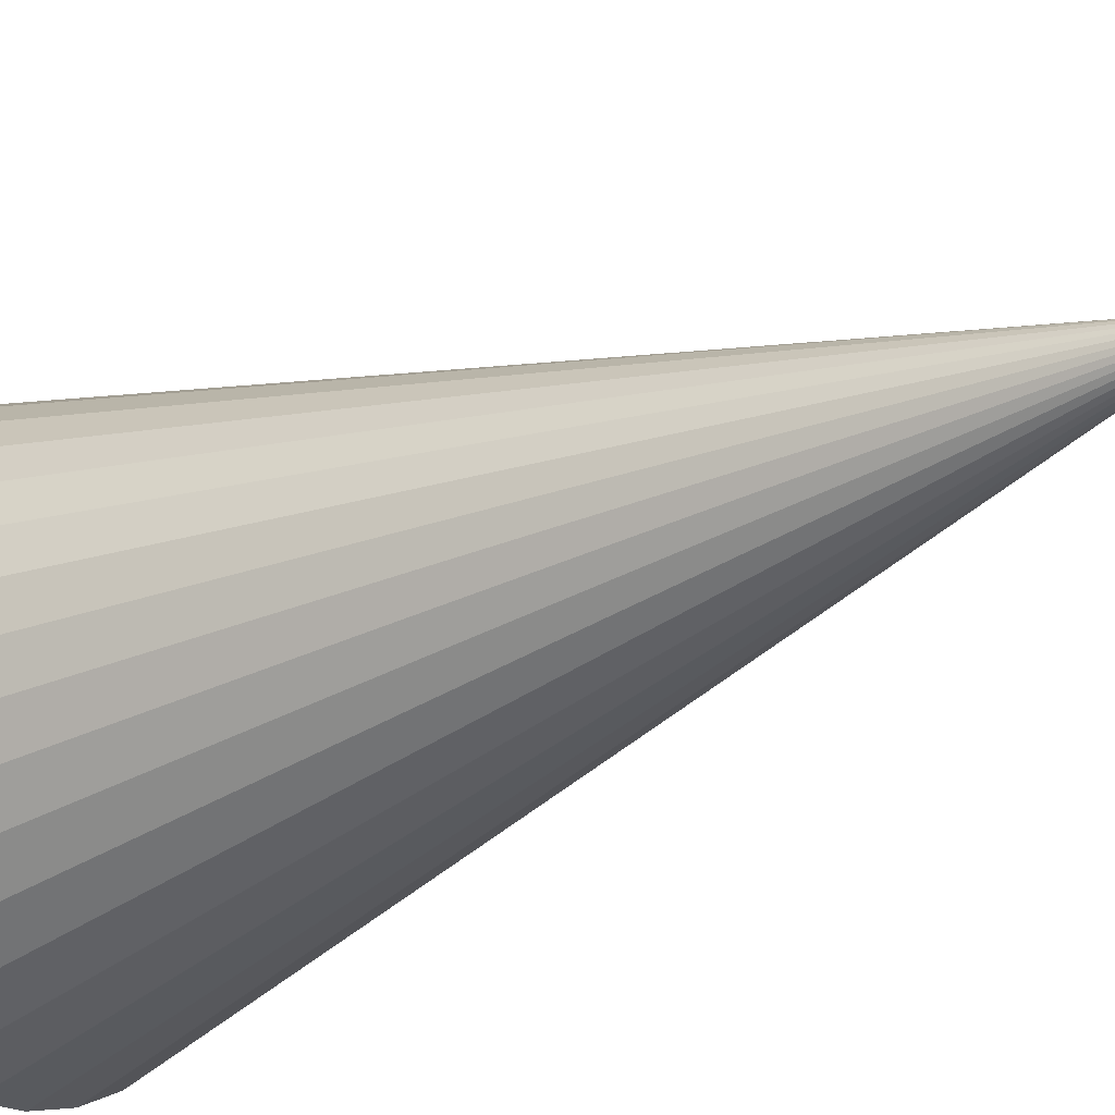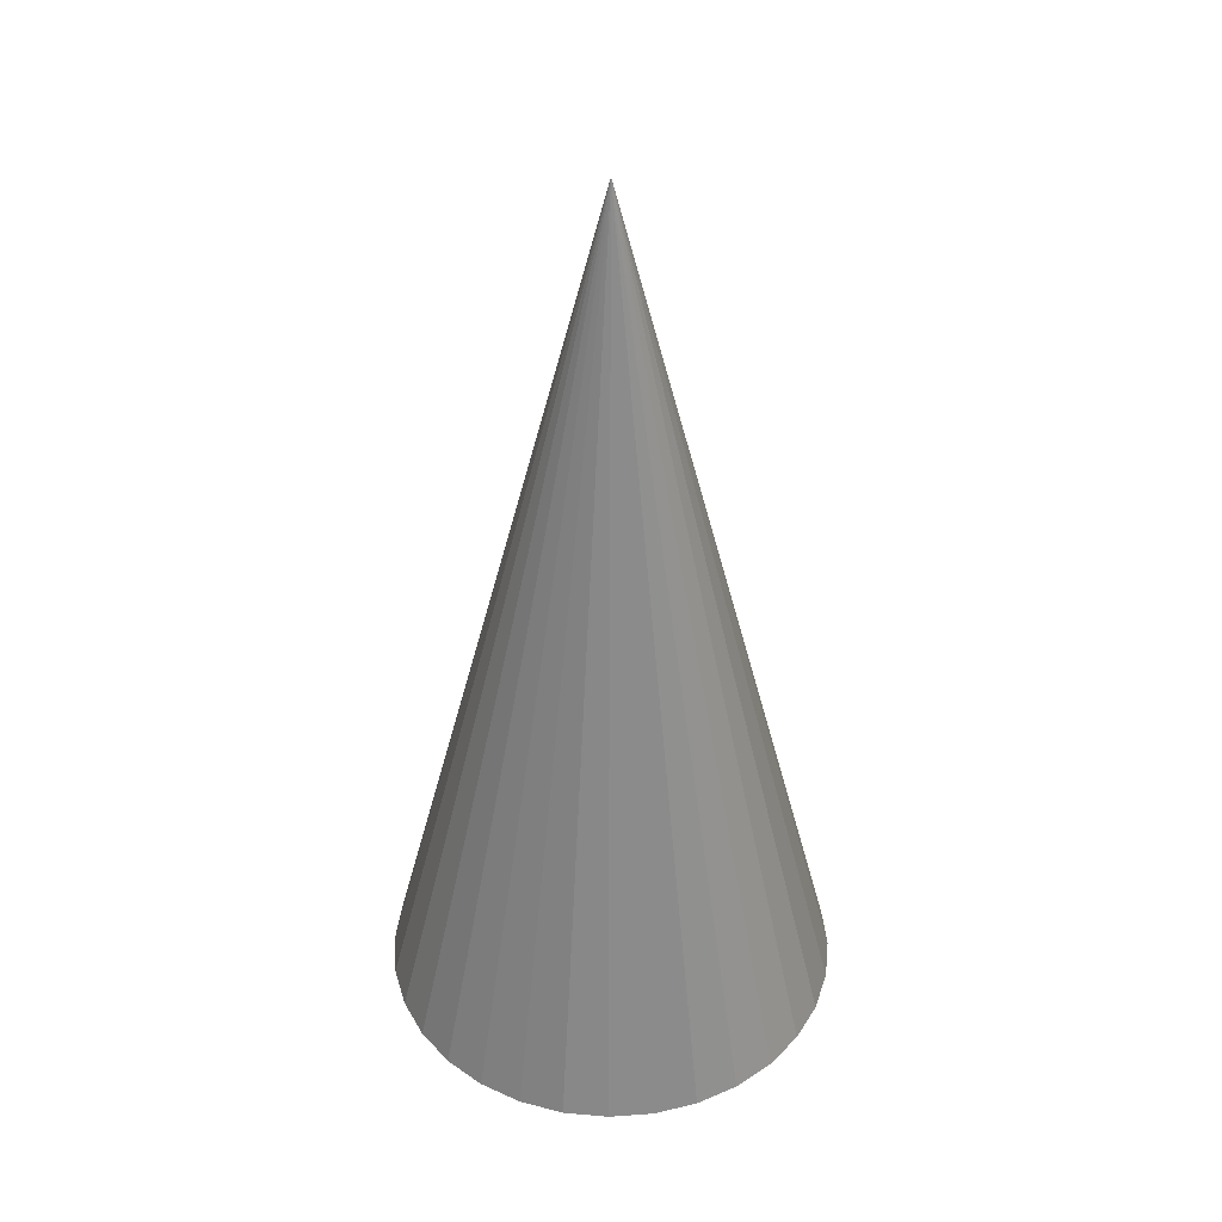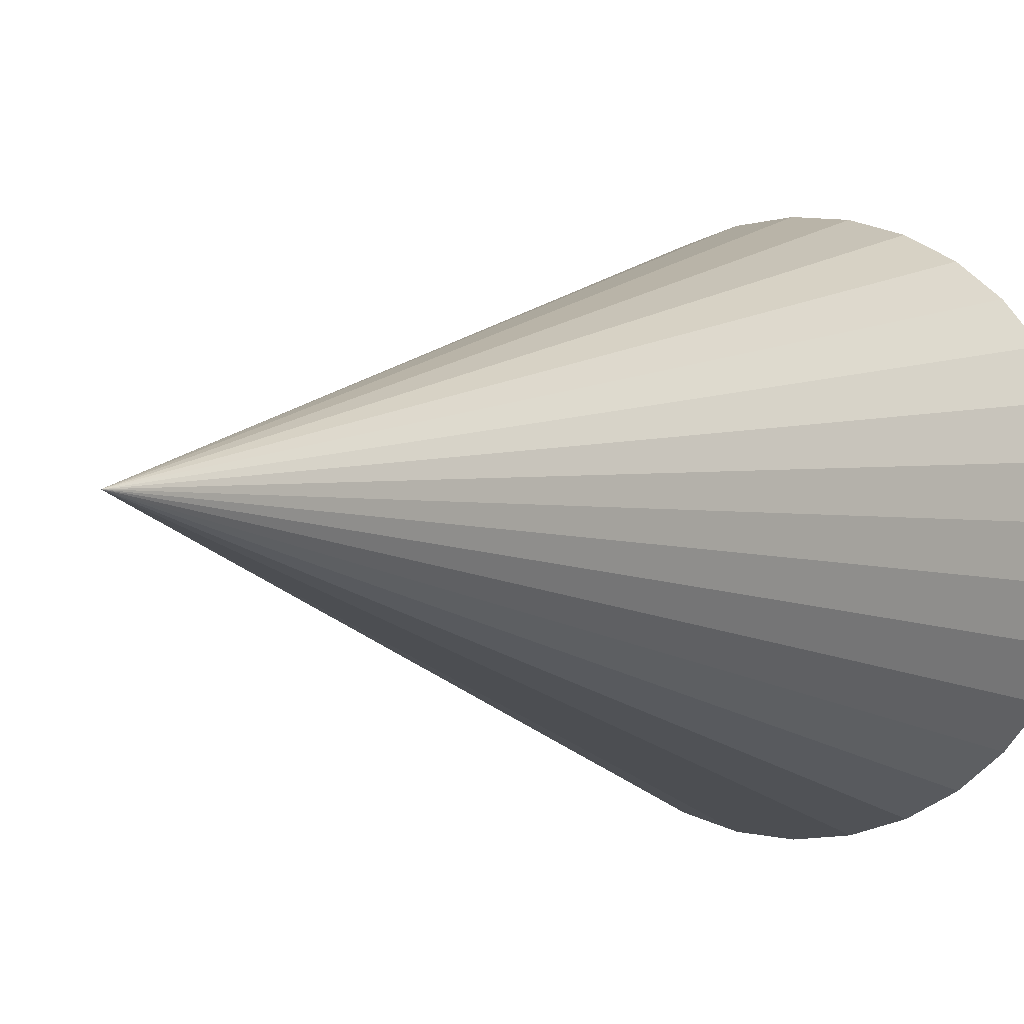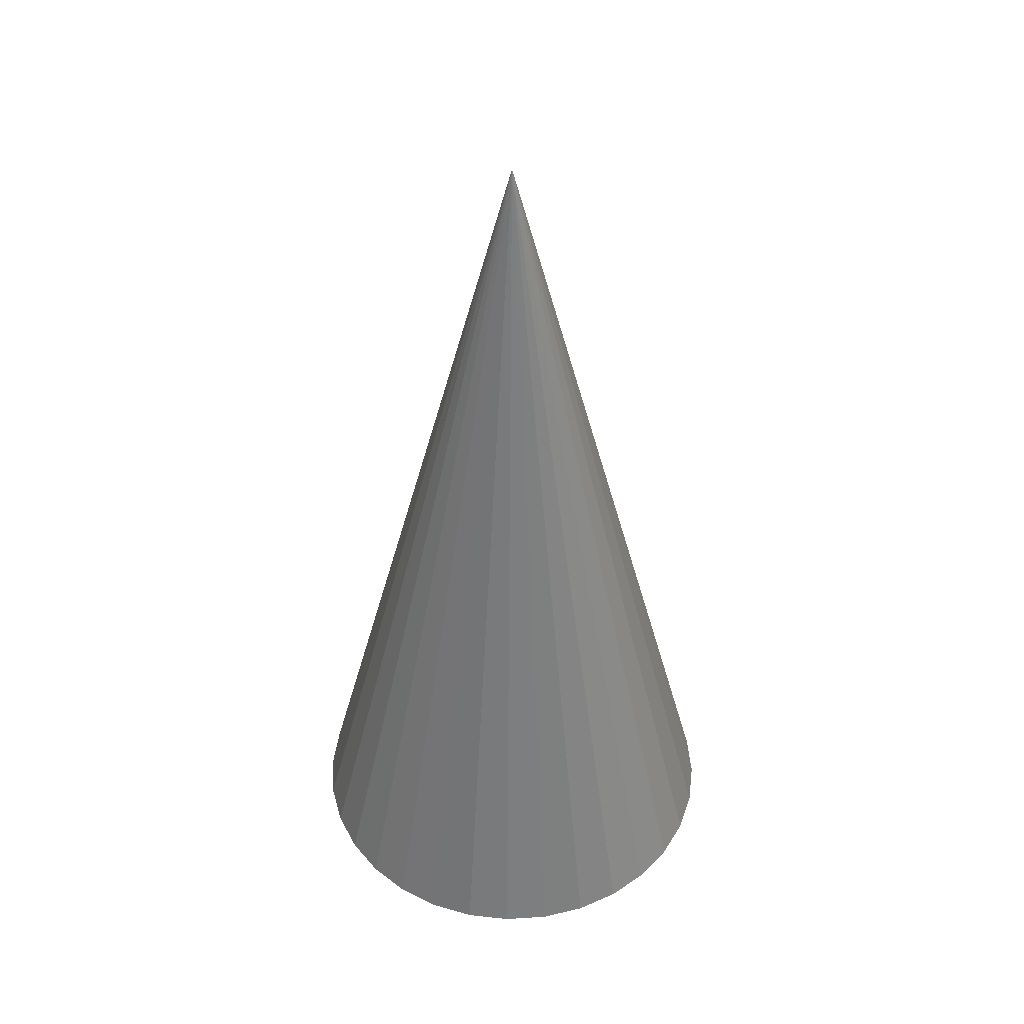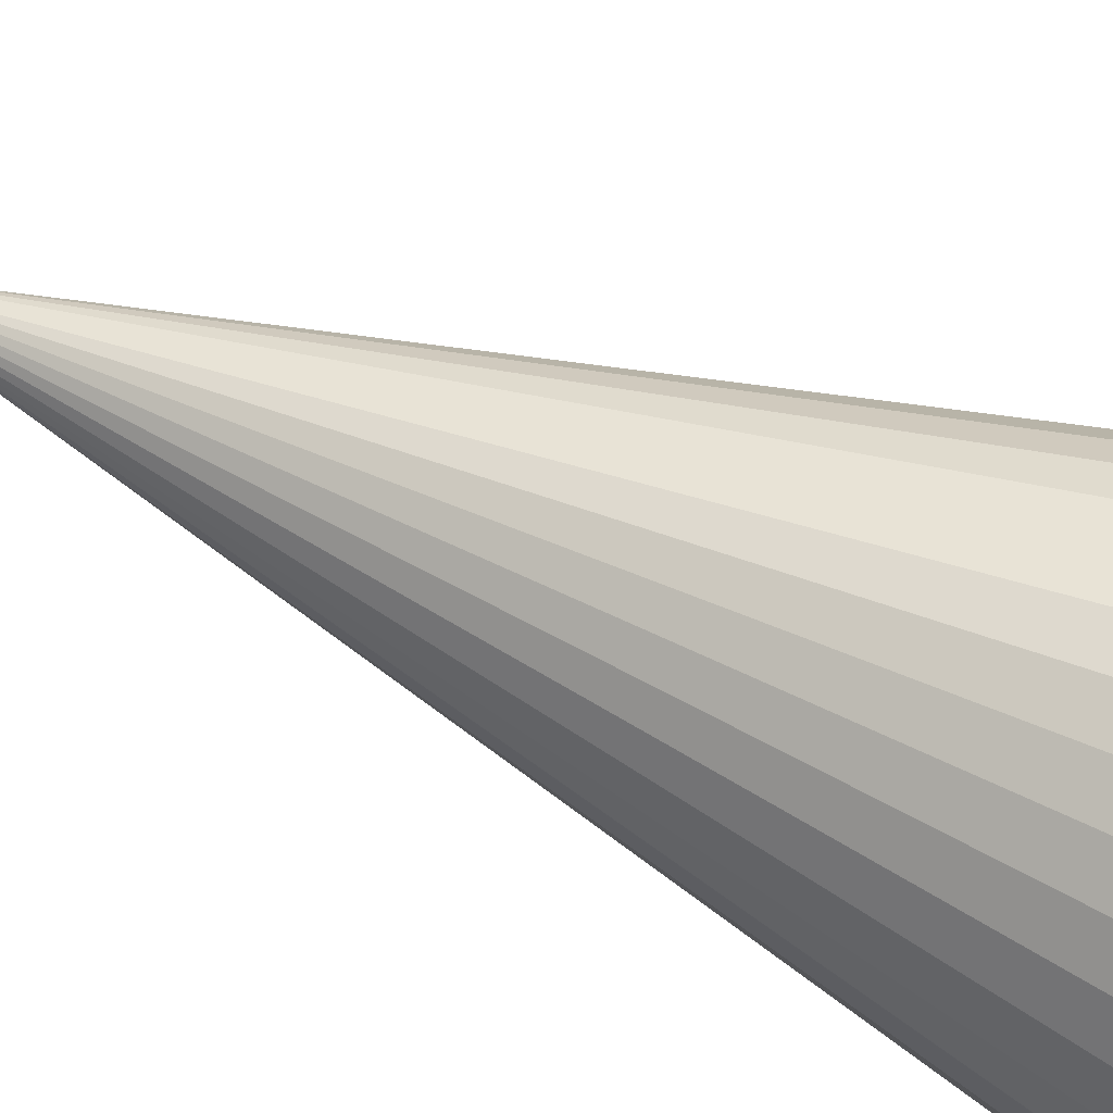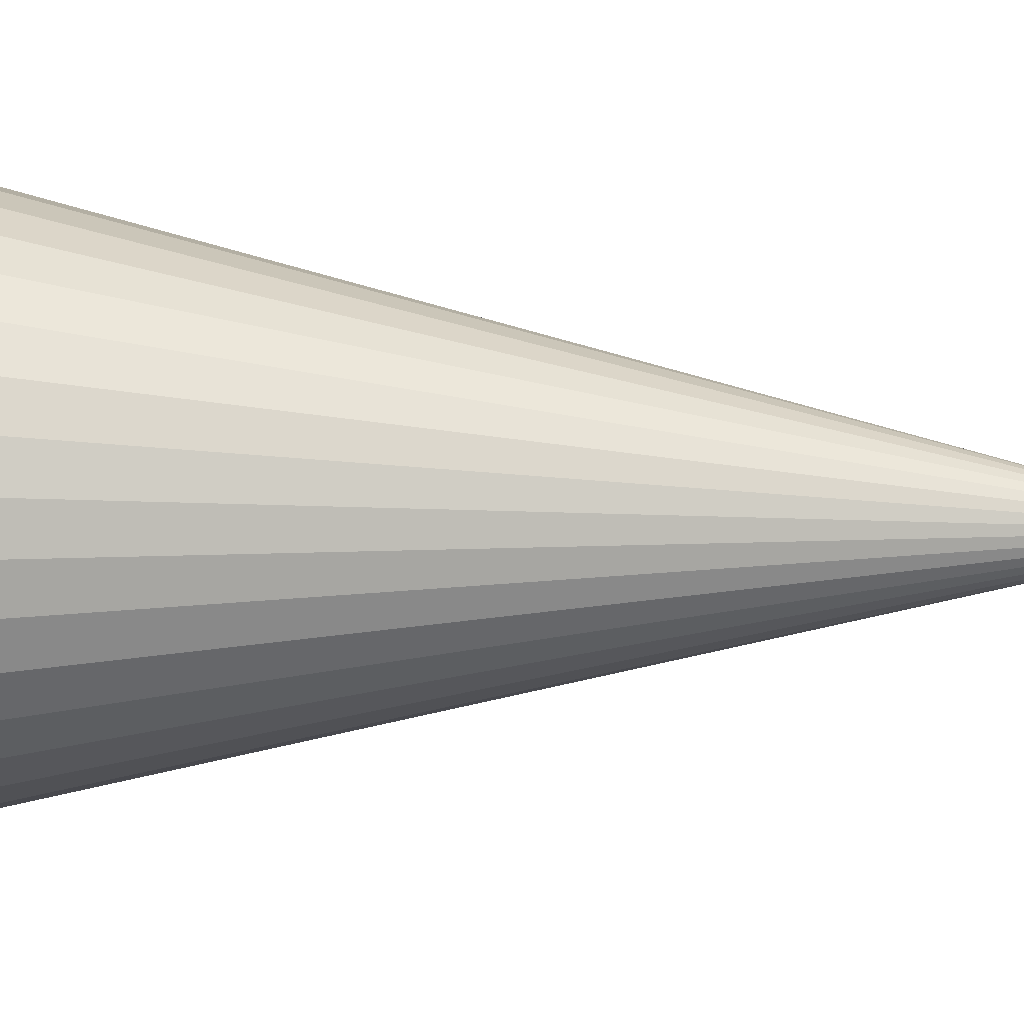
<metadata>
{"format":"obj","ext":"obj","renderer":"f3d","projection":"perspective","resolution":1024,"background":"white","views":[{"elev":-25.9,"azim":128.8,"up":"+Z"},{"elev":40.4,"azim":68.2,"up":"+Y"},{"elev":-1.6,"azim":-153.2,"up":"+Z"},{"elev":45.0,"azim":-178.5,"up":"+Y"},{"elev":74.7,"azim":-67.8,"up":"+Z"},{"elev":10.9,"azim":97.5,"up":"+Z"}]}
</metadata>
<code>
o Cone
v 0 0 -0.02
v 0.003902 0 -0.01962
v 0.007654 0 -0.01848
v 0.01111 0 -0.01663
v 0.01414 0 -0.01414
v 0.01663 0 -0.01111
v 0.01848 0 -0.007654
v 0.01962 0 -0.003902
v 0.02 0 -0
v 0 0.08 0
v 0.01962 0 0.003902
v 0.01848 0 0.007654
v 0.01663 0 0.01111
v 0.01414 0 0.01414
v 0.01111 0 0.01663
v 0.007654 0 0.01848
v 0.003902 0 0.01962
v -0 0 0.02
v -0.003902 0 0.01962
v -0.007654 0 0.01848
v -0.01111 0 0.01663
v -0.01414 0 0.01414
v -0.01663 0 0.01111
v -0.01848 0 0.007654
v -0.01962 0 0.003902
v -0.02 0 -0
v -0.01962 0 -0.003902
v -0.01848 0 -0.007654
v -0.01663 0 -0.01111
v -0.01414 0 -0.01414
v -0.01111 0 -0.01663
v -0.007654 0 -0.01848
v -0.003902 0 -0.01962
f 32 10 33
f 1 10 2
f 31 10 32
f 30 10 31
f 29 10 30
f 28 10 29
f 27 10 28
f 26 10 27
f 25 10 26
f 24 10 25
f 23 10 24
f 22 10 23
f 21 10 22
f 20 10 21
f 19 10 20
f 18 10 19
f 17 10 18
f 16 10 17
f 15 10 16
f 14 10 15
f 13 10 14
f 12 10 13
f 11 10 12
f 9 10 11
f 8 10 9
f 7 10 8
f 6 10 7
f 5 10 6
f 4 10 5
f 3 10 4
f 33 10 1
f 2 10 3
f 1 2 3 4 5 6 7 8 9 11 12 13 14 15 16 17 18 19 20 21 22 23 24 25 26 27 28 29 30 31 32 33

</code>
